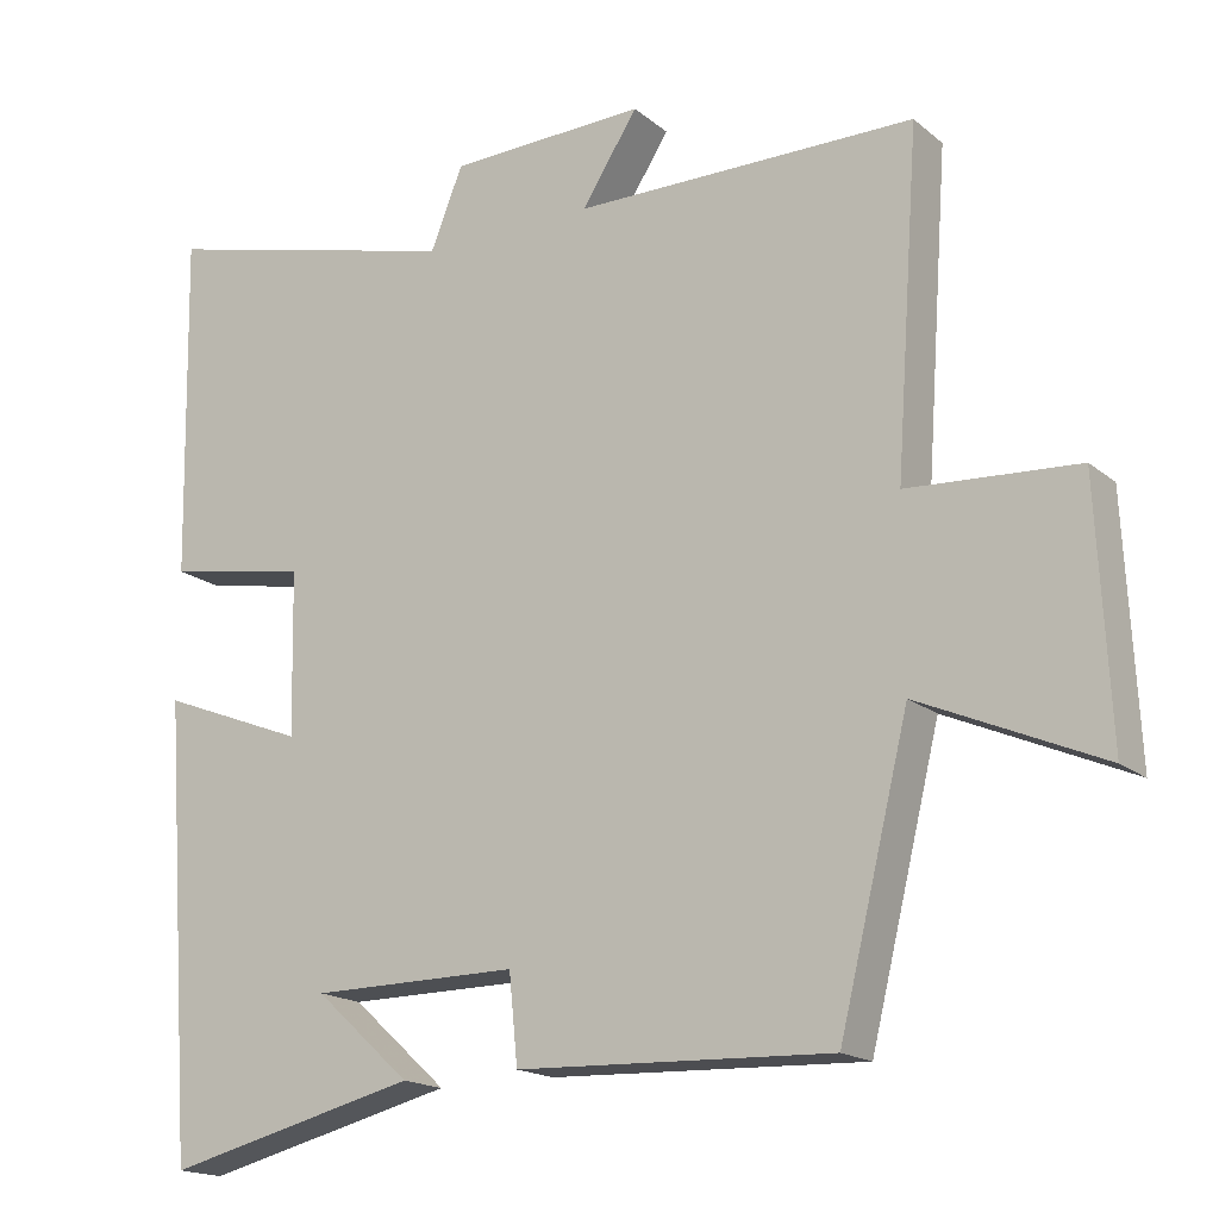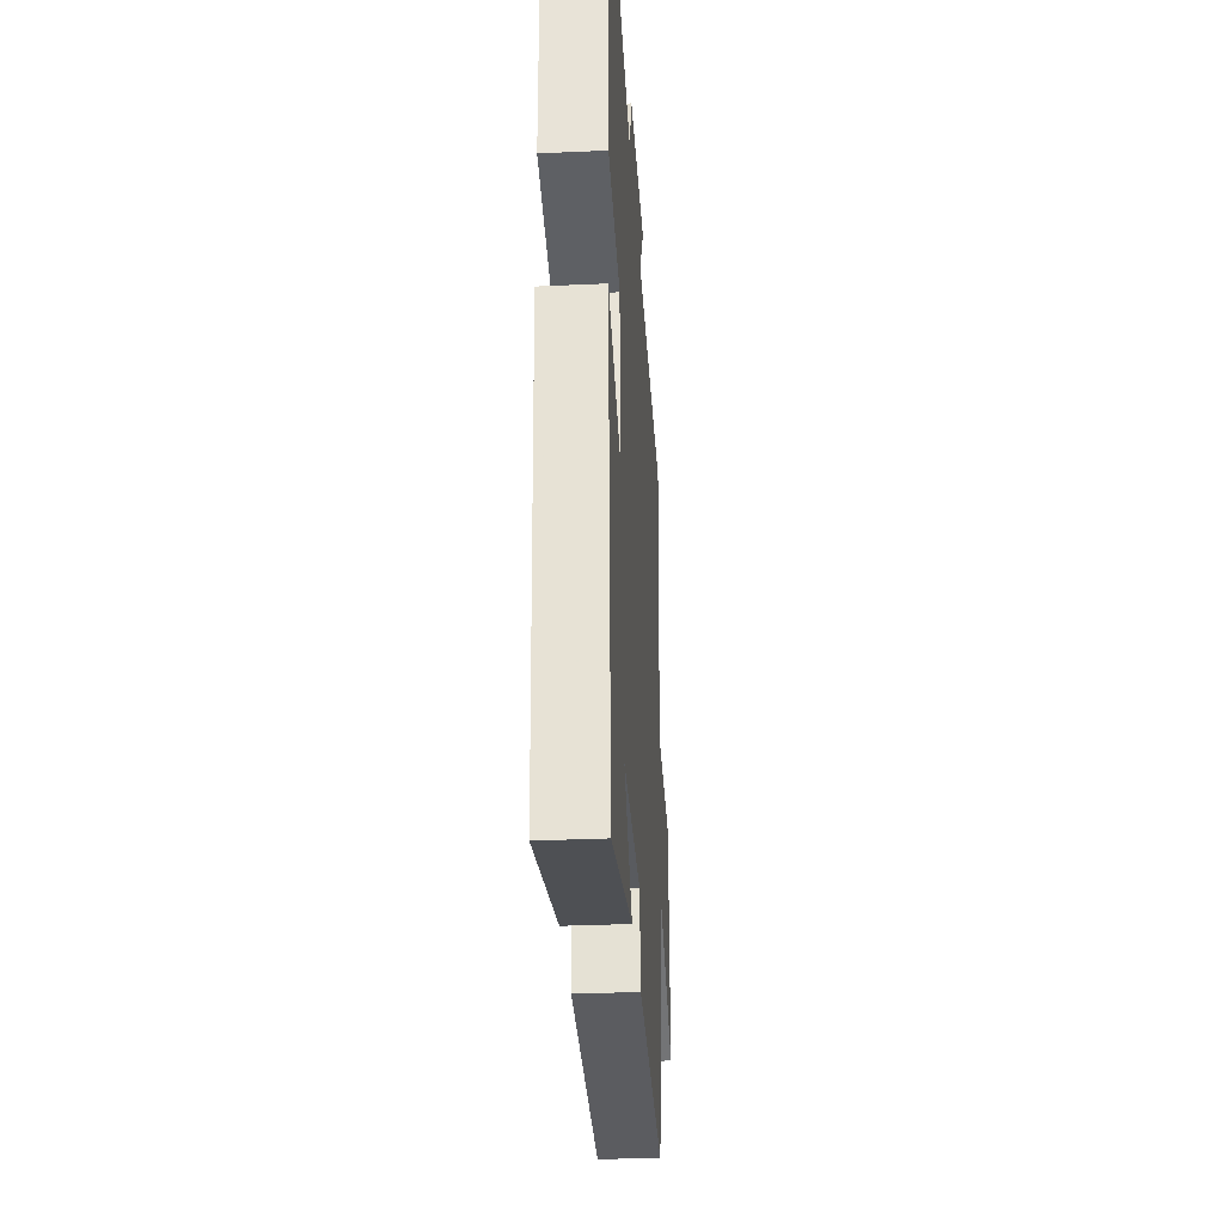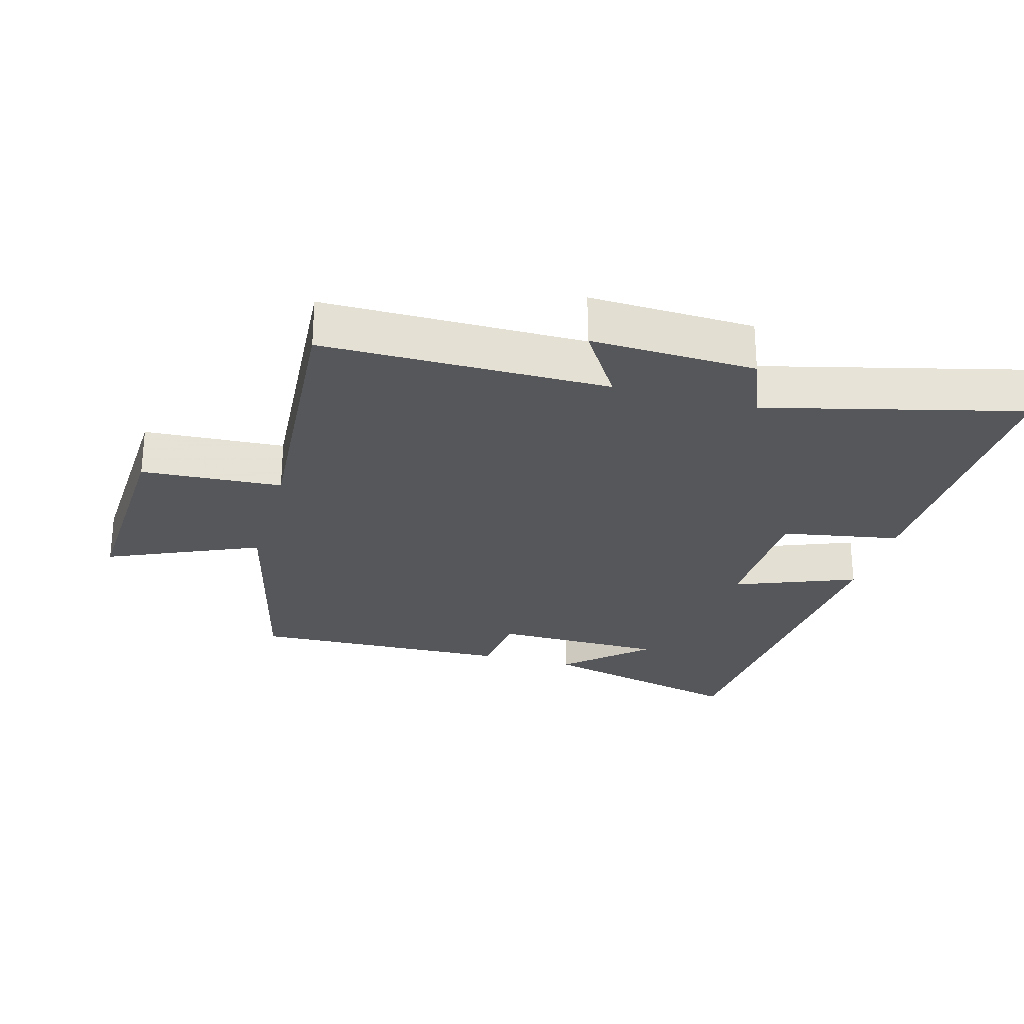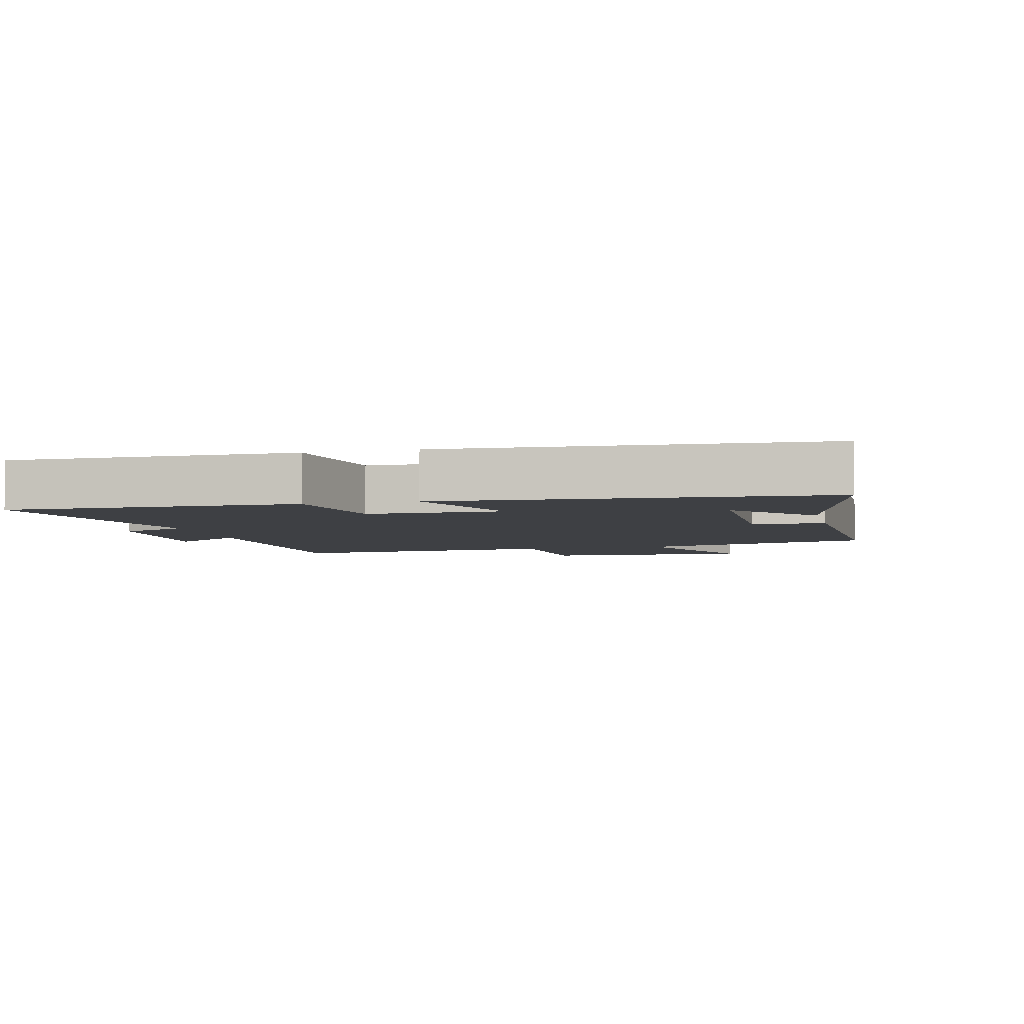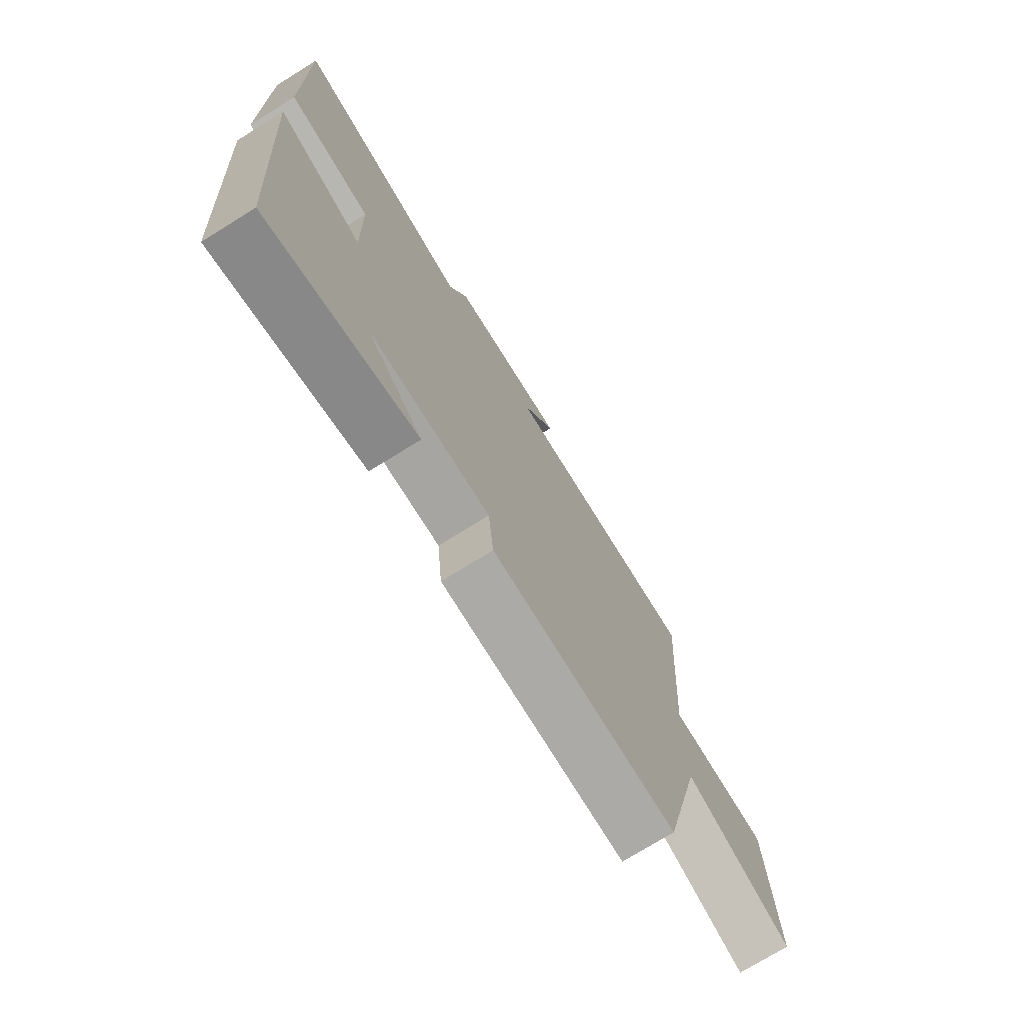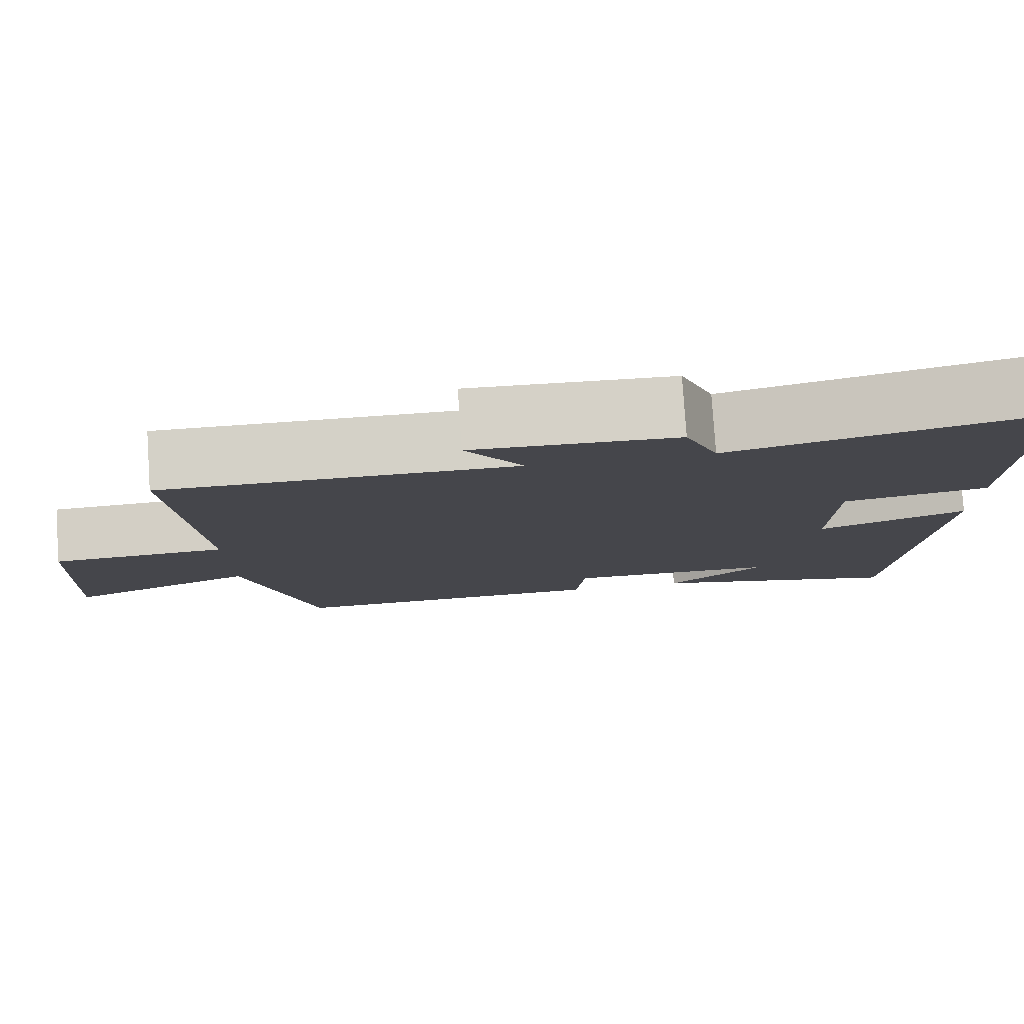
<metadata>
{"format":"obj","ext":"obj","renderer":"f3d","projection":"perspective","resolution":1024,"background":"white","views":[{"elev":-17.3,"azim":-147.1,"up":"+Z"},{"elev":-32.6,"azim":93.6,"up":"+Z"},{"elev":-26.8,"azim":-15.6,"up":"+Y"},{"elev":-4.7,"azim":103.8,"up":"+Y"},{"elev":-74.2,"azim":121.8,"up":"+Z"},{"elev":79.7,"azim":-3.8,"up":"+Z"}]}
</metadata>
<code>
v 0.508 0.07 0.597
v 0.5 0.07 0.159
v 0.32 0.07 0.127
v 0.316 0.07 -0.079
v 0.5 0.07 -0.007
v 0.459 0.07 -0.579
v 0.138 0.07 -0.5
v 0.259 0.07 -0.391
v -0.003 0.07 -0.389
v -0.014 0.07 -0.5
v -0.412 0.07 -0.515
v -0.5 0.07 -0.156
v -0.73 0.07 -0.257
v -0.714 0.07 0.061
v -0.5 0.07 0.074
v -0.53 0.07 0.498
v -0.098 0.07 0.5
v -0.169 0.07 0.61
v 0.081 0.07 0.602
v 0.122 0.07 0.5
v 0.508 0 0.597
v 0.5 0 0.159
v 0.32 0 0.127
v 0.316 0 -0.079
v 0.5 0 -0.007
v 0.459 0 -0.579
v 0.138 0 -0.5
v 0.259 0 -0.391
v -0.003 0 -0.389
v -0.014 0 -0.5
v -0.412 0 -0.515
v -0.5 0 -0.156
v -0.73 0 -0.257
v -0.714 0 0.061
v -0.5 0 0.074
v -0.53 0 0.498
v -0.098 0 0.5
v -0.169 0 0.61
v 0.081 0 0.602
v 0.122 0 0.5
f 17 18 19 20
f 15 16 17 20
f 1 2 3
f 20 1 3
f 15 20 3
f 12 13 14 15
f 11 12 15
f 10 11 15
f 9 10 15
f 15 3 4
f 9 15 4
f 8 9 4
f 6 7 8
f 4 5 6 8
f 40 39 38 37
f 40 37 36 35
f 23 22 21
f 23 21 40
f 23 40 35
f 35 34 33 32
f 35 32 31
f 35 31 30
f 35 30 29
f 24 23 35
f 24 35 29
f 24 29 28
f 28 27 26
f 28 26 25 24
f 1 21 22 2
f 2 22 23 3
f 3 23 24 4
f 4 24 25 5
f 5 25 26 6
f 6 26 27 7
f 7 27 28 8
f 8 28 29 9
f 9 29 30 10
f 10 30 31 11
f 11 31 32 12
f 12 32 33 13
f 13 33 34 14
f 14 34 35 15
f 15 35 36 16
f 16 36 37 17
f 17 37 38 18
f 18 38 39 19
f 19 39 40 20
f 20 40 21 1

</code>
